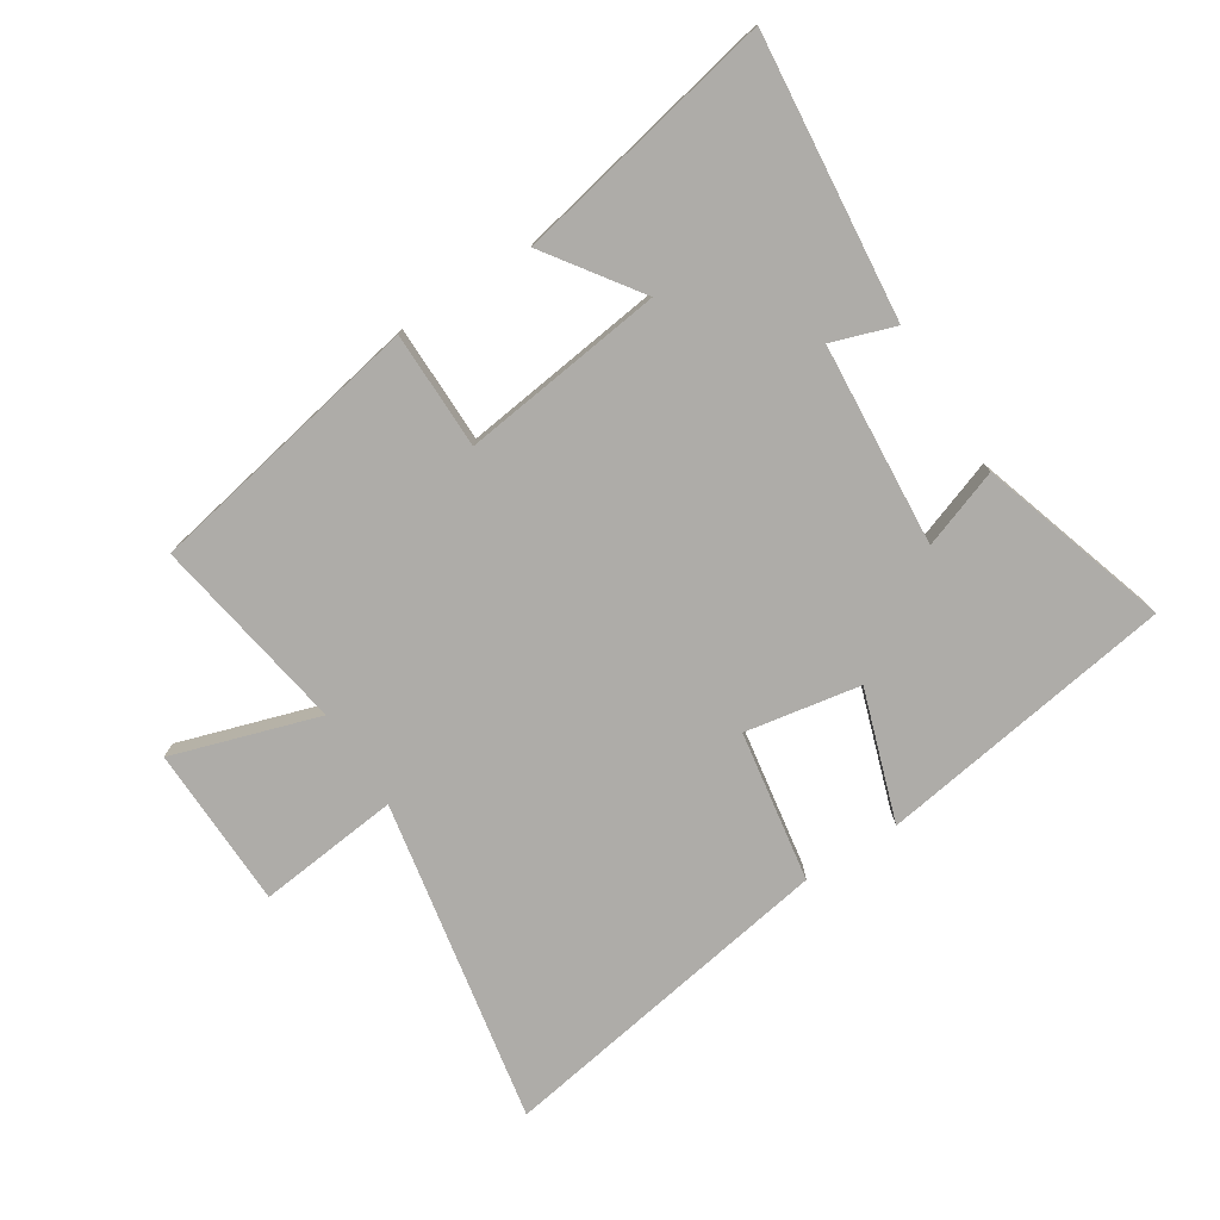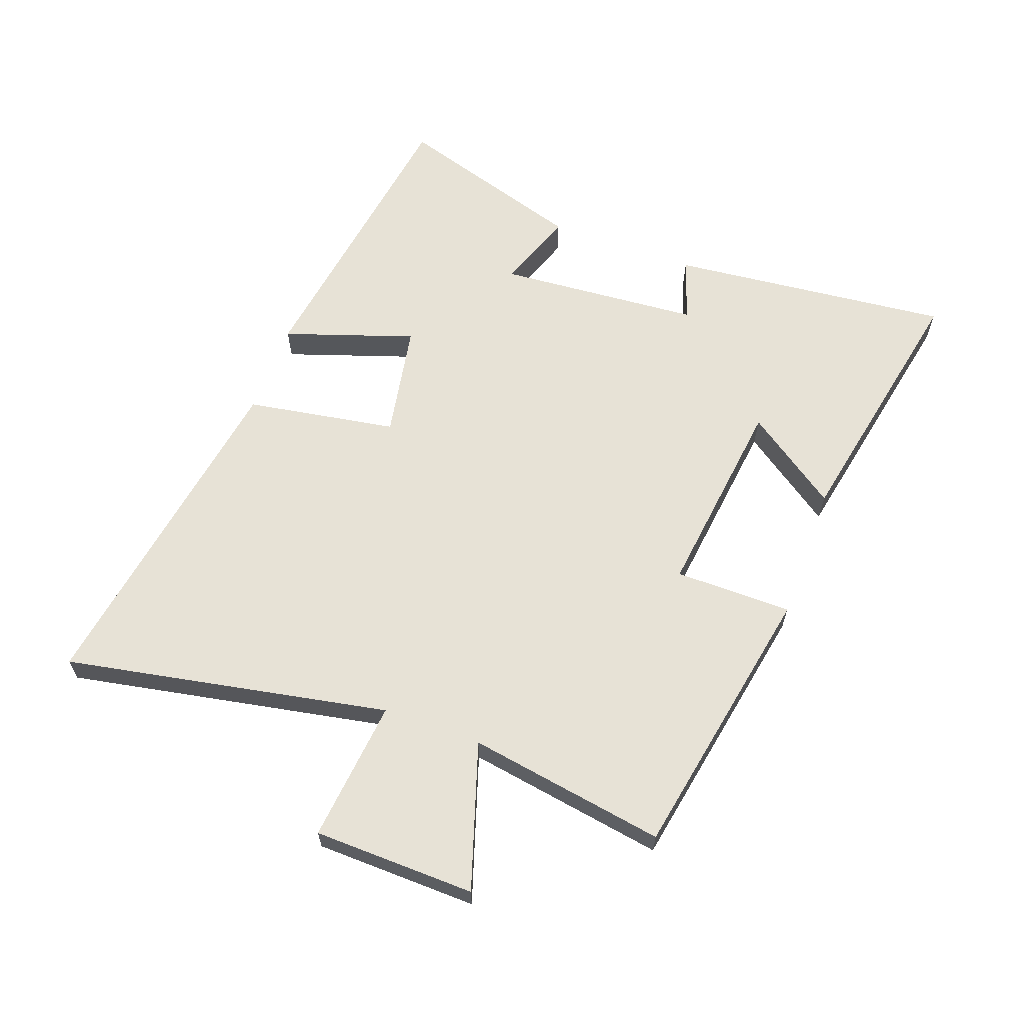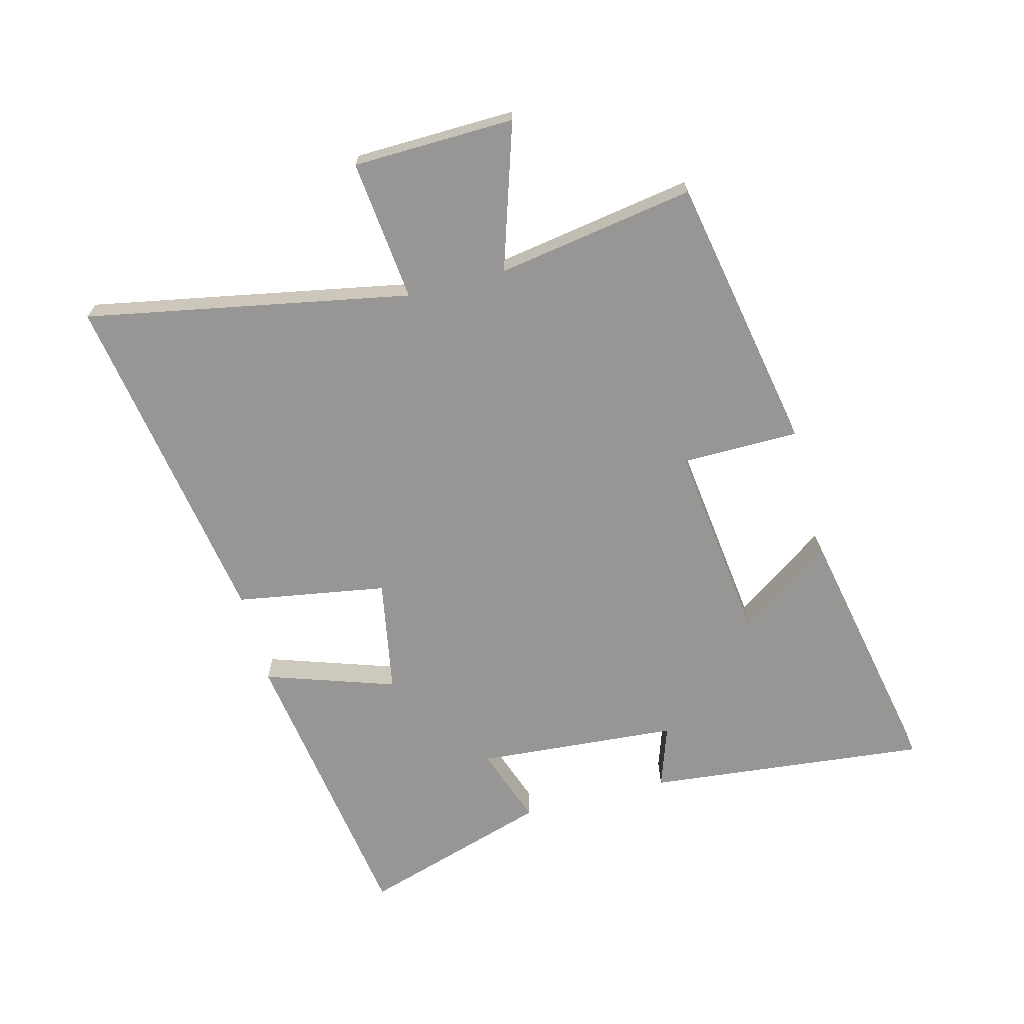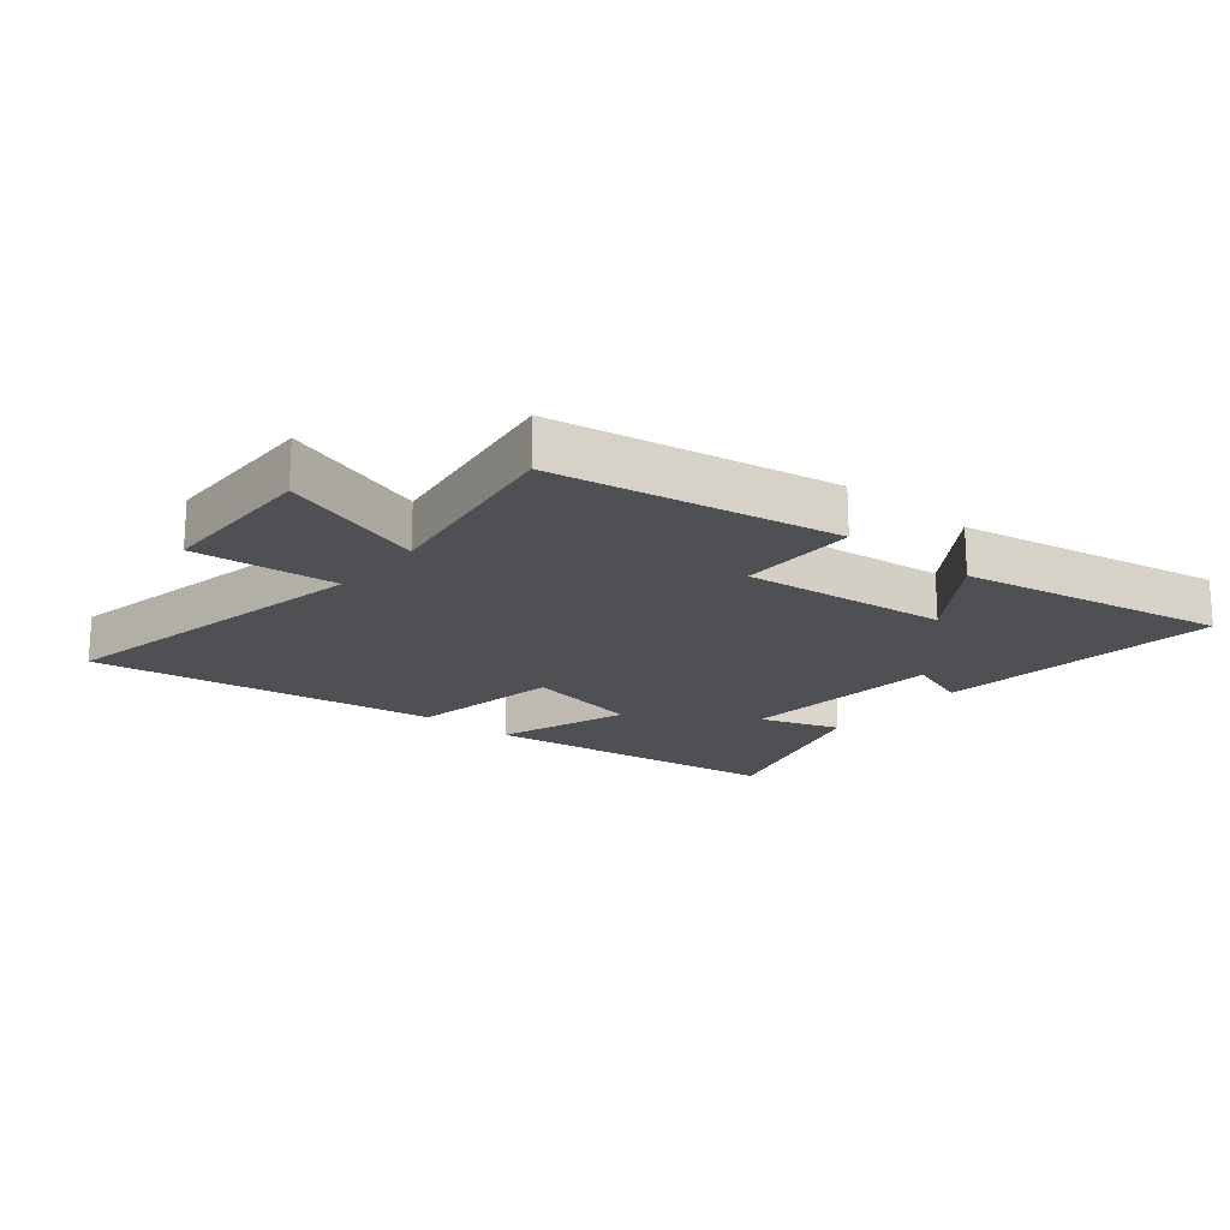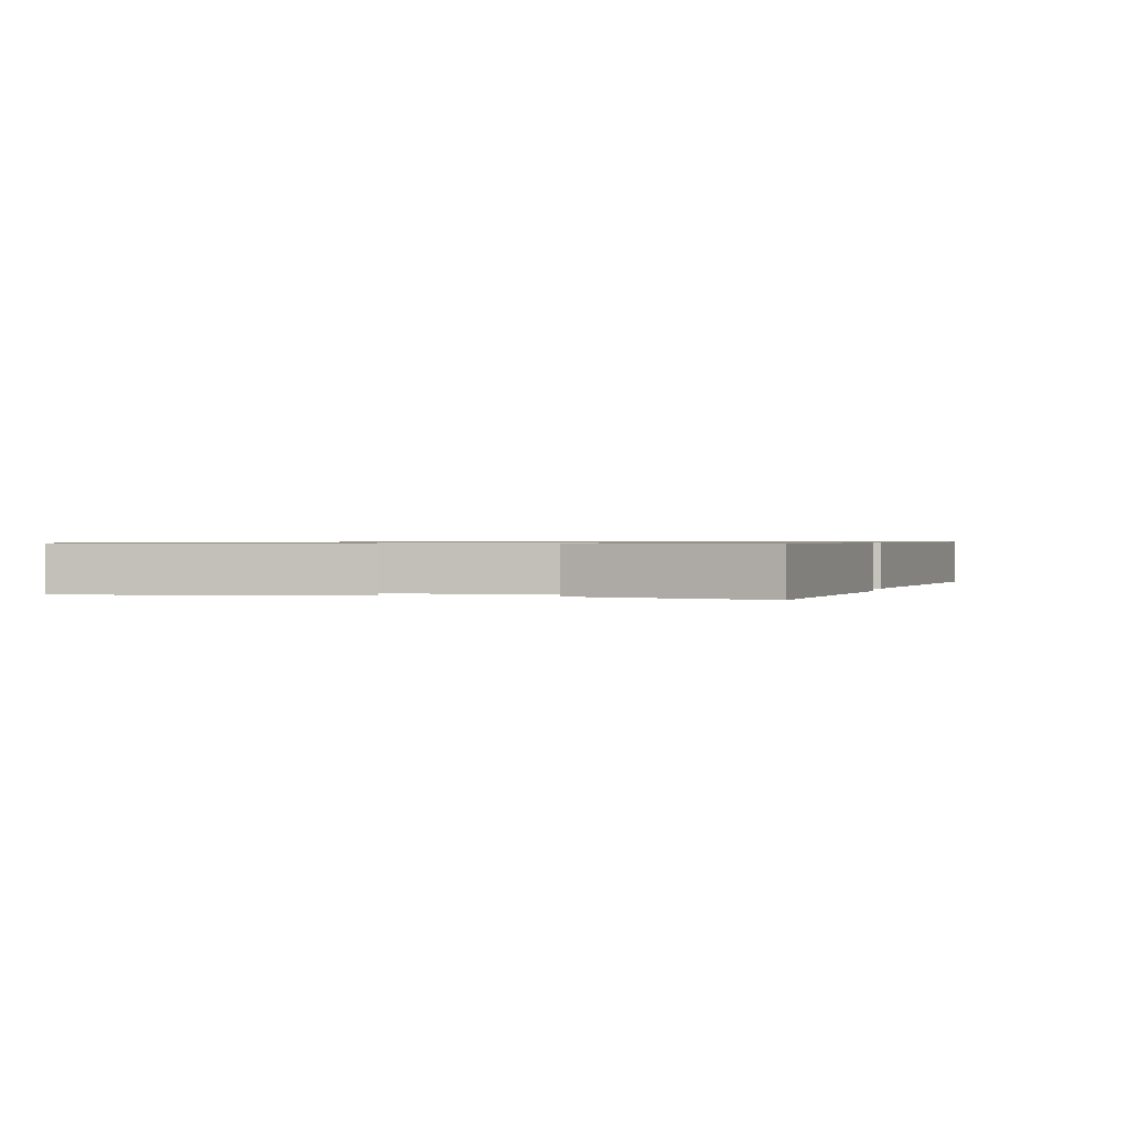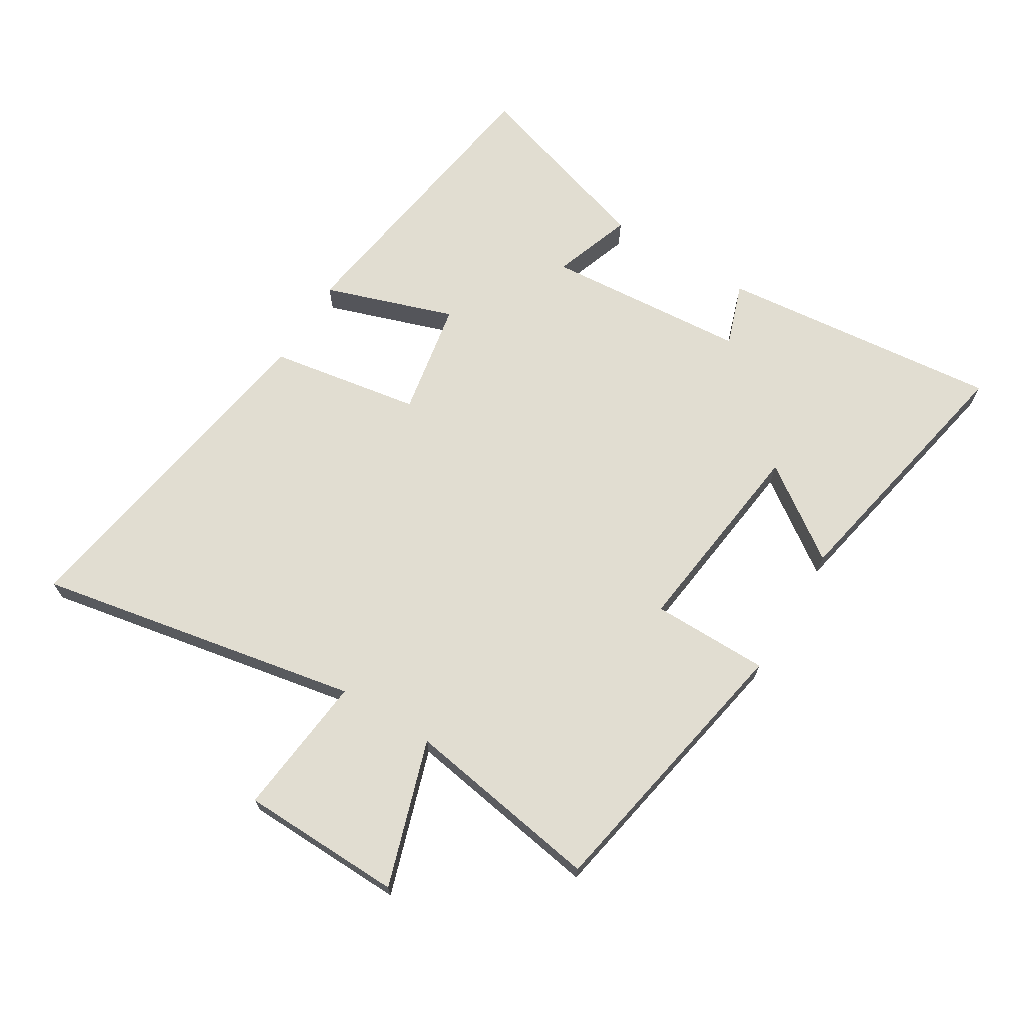
<metadata>
{"format":"obj","ext":"obj","renderer":"f3d","projection":"perspective","resolution":1024,"background":"white","views":[{"elev":-76.8,"azim":32.8,"up":"+Y"},{"elev":63.1,"azim":-69.9,"up":"+Y"},{"elev":-67.8,"azim":-75.3,"up":"+Y"},{"elev":-19.2,"azim":-40.0,"up":"+Y"},{"elev":0.7,"azim":102.2,"up":"+Y"},{"elev":68.8,"azim":-58.5,"up":"+Y"}]}
</metadata>
<code>
v -0.552 0.07 0.416
v -0.101 0.07 0.5
v -0.1 0.07 0.31
v 0.228 0.07 0.35
v 0.123 0.07 0.5
v 0.548 0.07 0.584
v 0.5 0.07 0.128
v 0.398 0.07 0.163
v 0.372 0.07 -0.165
v 0.5 0.07 -0.12
v 0.595 0.07 -0.428
v 0.112 0.07 -0.5
v 0.183 0.07 -0.29
v -0.003 0.07 -0.256
v -0.044 0.07 -0.5
v -0.6 0.07 -0.59
v -0.5 0.07 -0.066
v -0.73 0.07 -0.09
v -0.736 0.07 0.172
v -0.5 0.07 0.096
v -0.552 0 0.416
v -0.101 0 0.5
v -0.1 0 0.31
v 0.228 0 0.35
v 0.123 0 0.5
v 0.548 0 0.584
v 0.5 0 0.128
v 0.398 0 0.163
v 0.372 0 -0.165
v 0.5 0 -0.12
v 0.595 0 -0.428
v 0.112 0 -0.5
v 0.183 0 -0.29
v -0.003 0 -0.256
v -0.044 0 -0.5
v -0.6 0 -0.59
v -0.5 0 -0.066
v -0.73 0 -0.09
v -0.736 0 0.172
v -0.5 0 0.096
f 17 18 19 20
f 14 15 16 17
f 13 14 17 20
f 10 11 12 13
f 9 10 13
f 8 9 13 20
f 5 6 7 8
f 4 5 8
f 3 4 8 20
f 1 2 3 20
f 40 39 38 37
f 37 36 35 34
f 40 37 34 33
f 33 32 31 30
f 33 30 29
f 40 33 29 28
f 28 27 26 25
f 28 25 24
f 40 28 24 23
f 40 23 22 21
f 1 21 22 2
f 2 22 23 3
f 3 23 24 4
f 4 24 25 5
f 5 25 26 6
f 6 26 27 7
f 7 27 28 8
f 8 28 29 9
f 9 29 30 10
f 10 30 31 11
f 11 31 32 12
f 12 32 33 13
f 13 33 34 14
f 14 34 35 15
f 15 35 36 16
f 16 36 37 17
f 17 37 38 18
f 18 38 39 19
f 19 39 40 20
f 20 40 21 1

</code>
